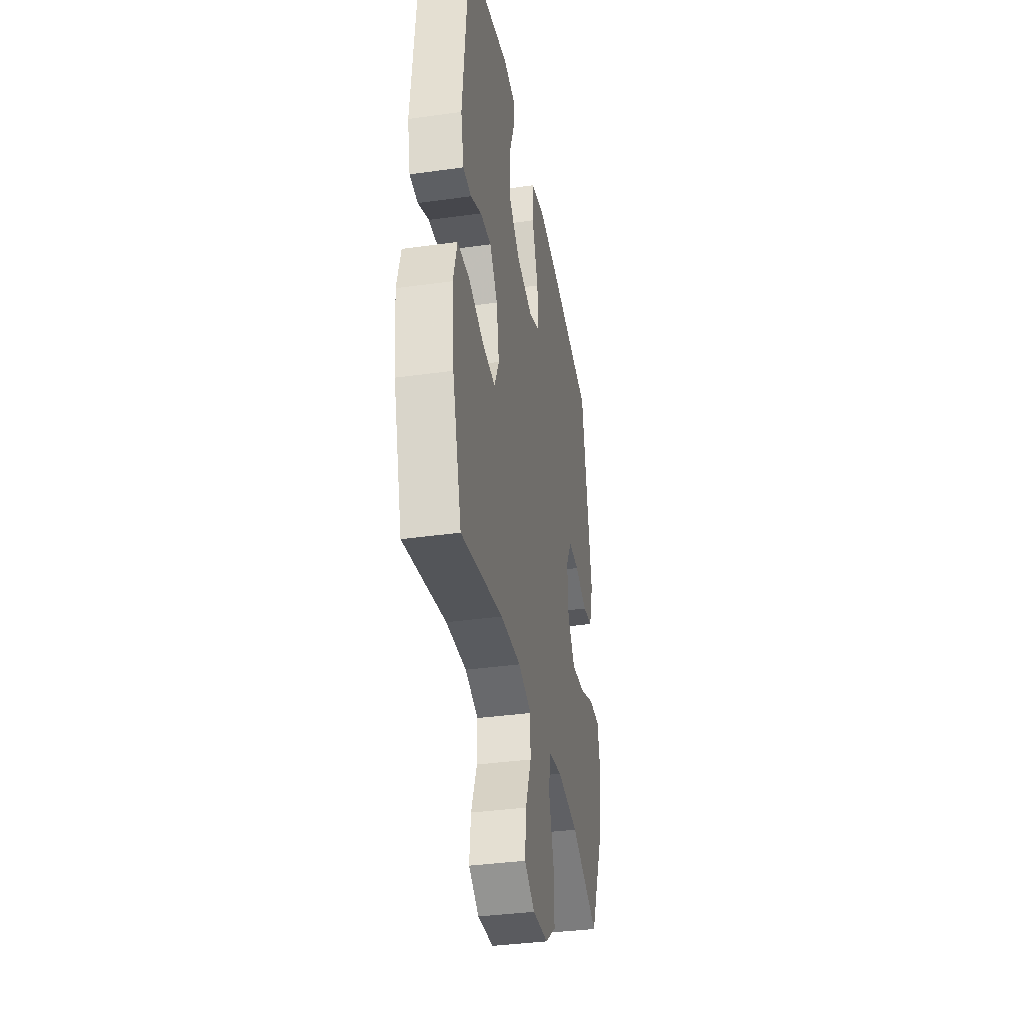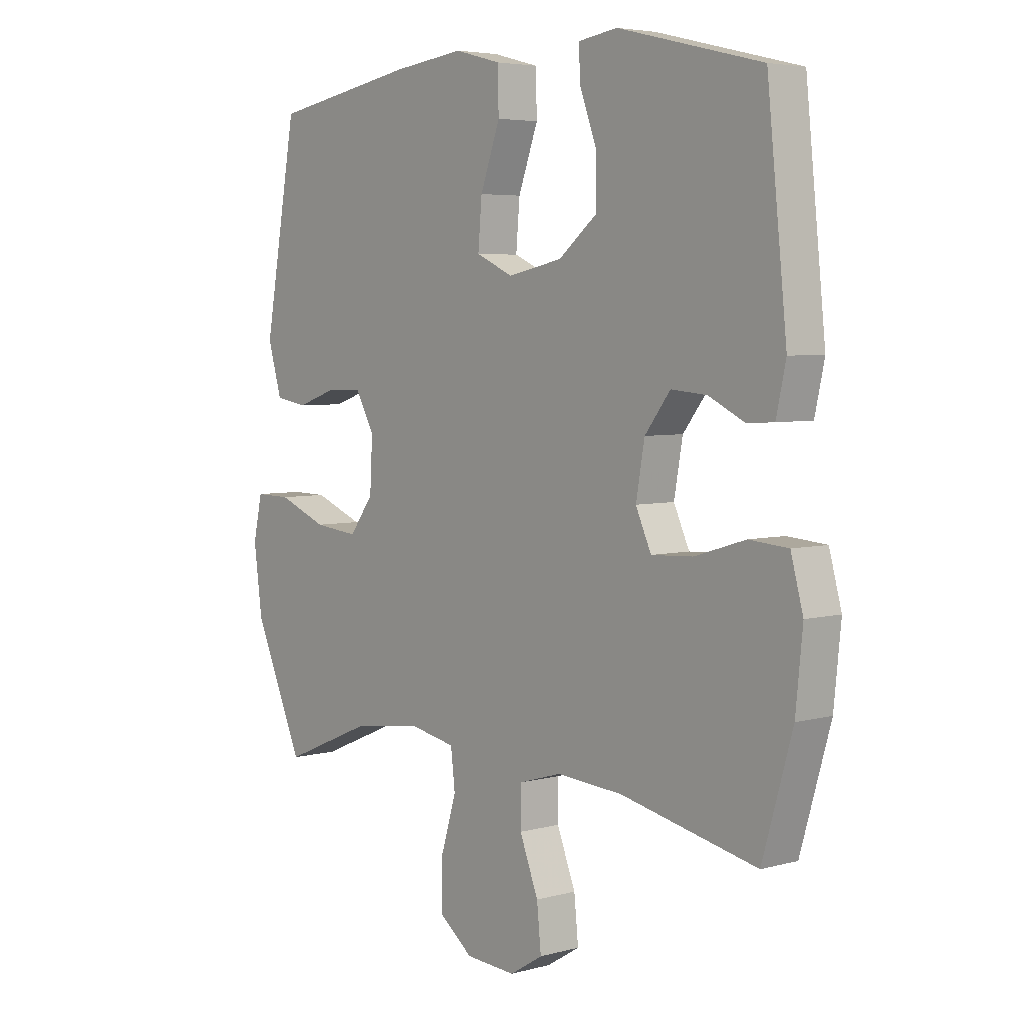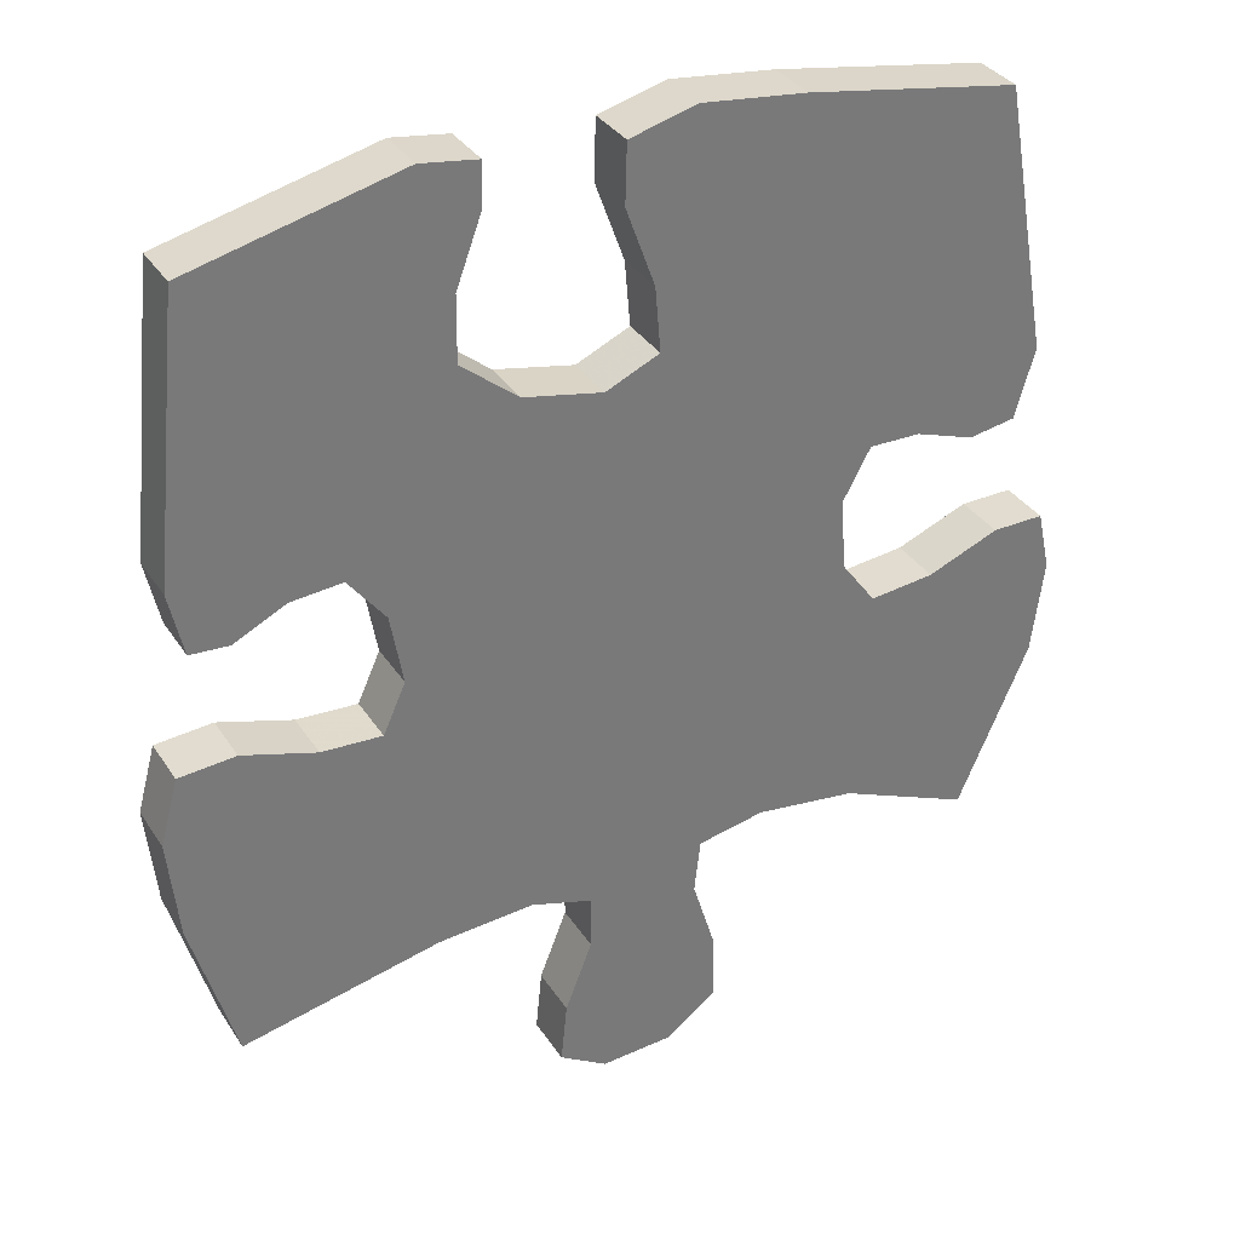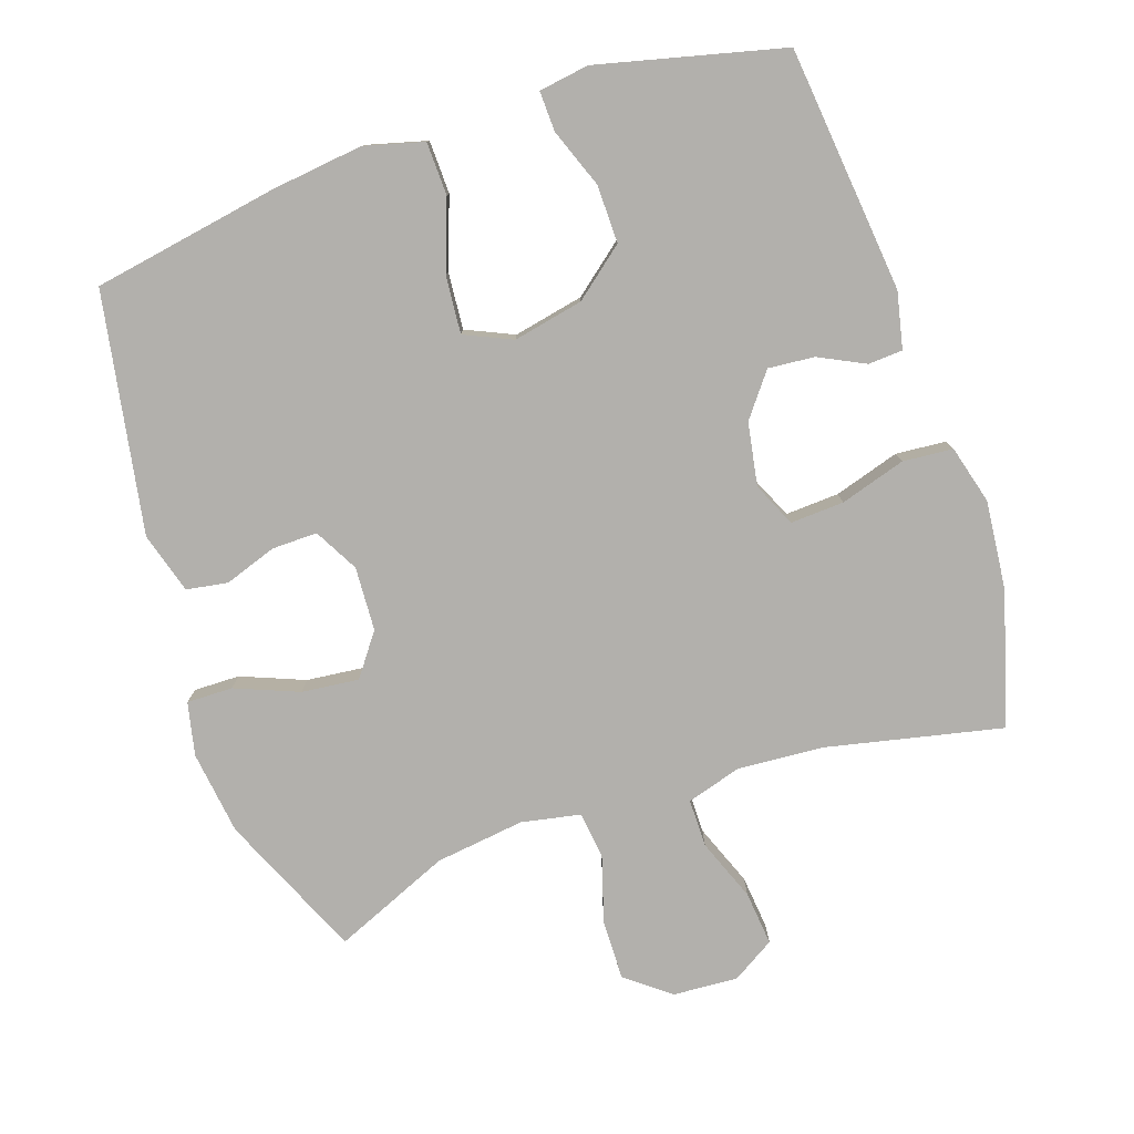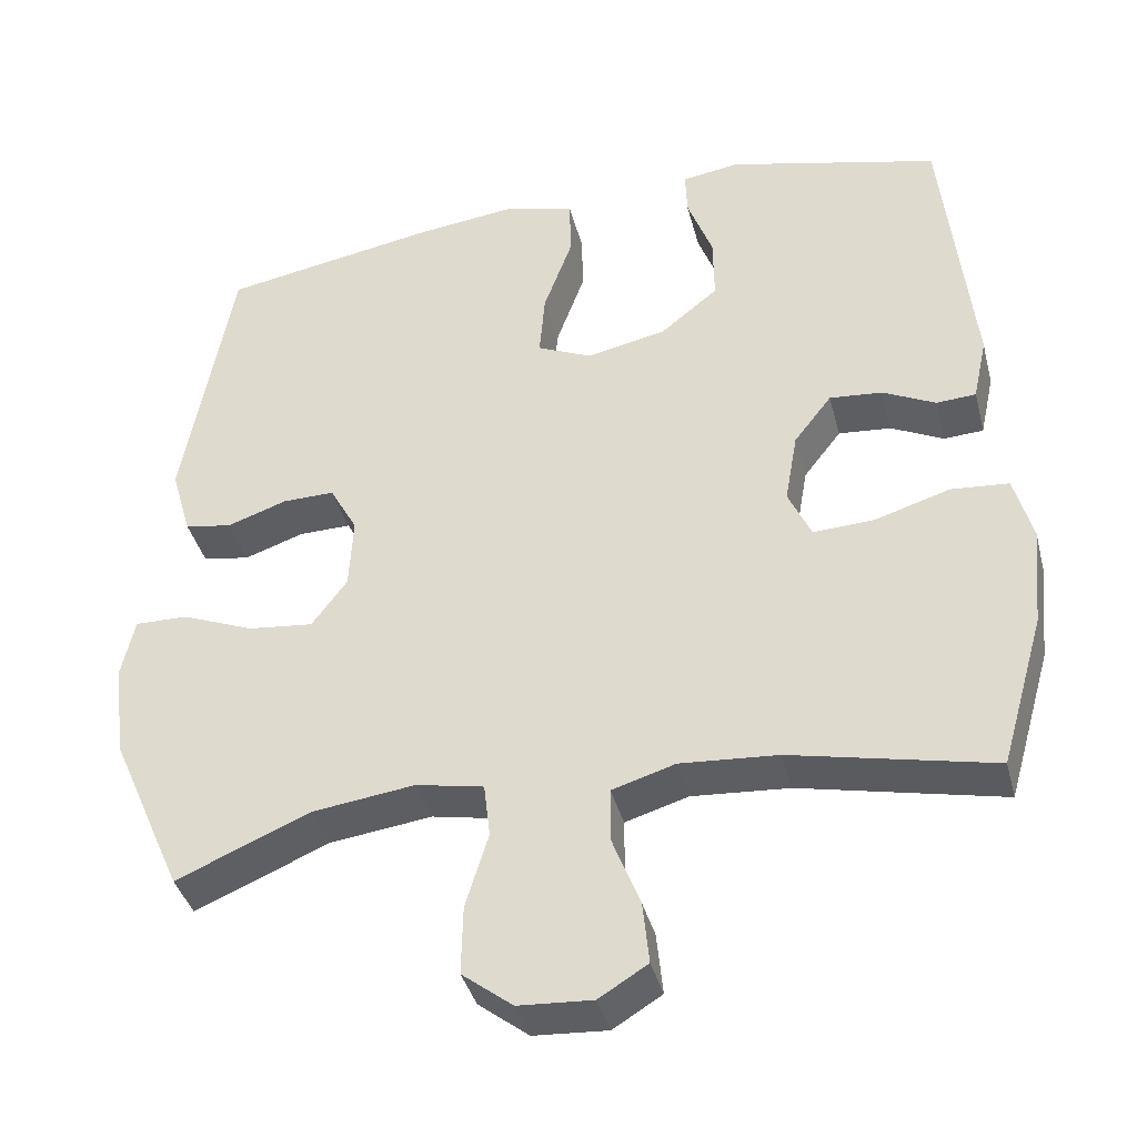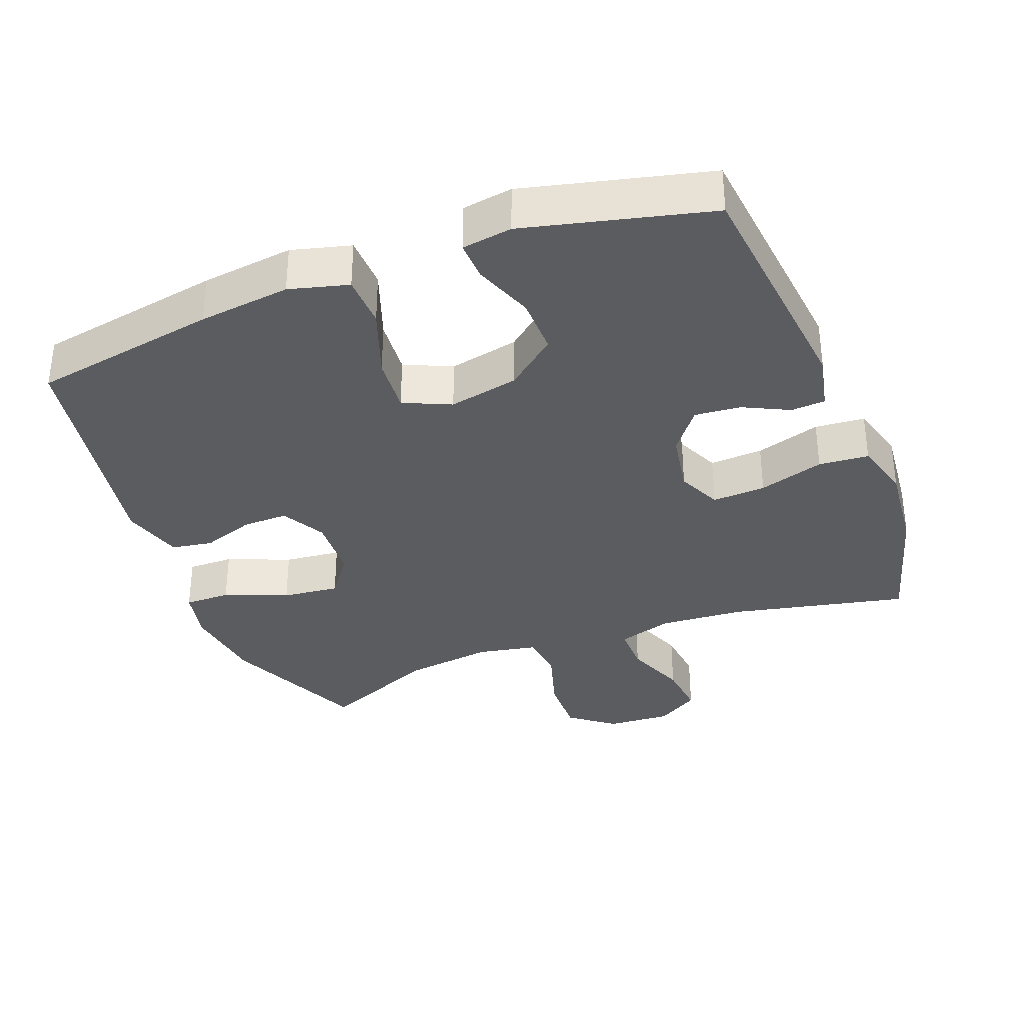
<metadata>
{"format":"obj","ext":"obj","renderer":"f3d","projection":"perspective","resolution":1024,"background":"white","views":[{"elev":-36.7,"azim":100.3,"up":"+Z"},{"elev":4.8,"azim":49.4,"up":"+Z"},{"elev":34.0,"azim":151.8,"up":"+Z"},{"elev":-78.7,"azim":18.7,"up":"+Y"},{"elev":-39.1,"azim":14.3,"up":"+Z"},{"elev":-34.6,"azim":21.1,"up":"+Y"}]}
</metadata>
<code>
v 0.5 0.07 0.5
v 0.537 0.07 0.144
v 0.519 0.07 0.062
v 0.469 0.07 0.059
v 0.402 0.07 0.092
v 0.335 0.07 0.098
v 0.287 0.07 0.036
v 0.271 0.07 -0.055
v 0.3 0.07 -0.119
v 0.378 0.07 -0.115
v 0.473 0.07 -0.086
v 0.546 0.07 -0.092
v 0.569 0.07 -0.177
v 0.556 0.07 -0.306
v 0.5 0.07 -0.5
v 0.244 0.07 -0.444
v 0.12 0.07 -0.435
v 0.04 0.07 -0.459
v 0.04 0.07 -0.529
v 0.075 0.07 -0.619
v 0.083 0.07 -0.698
v 0.021 0.07 -0.736
v -0.073 0.07 -0.73
v -0.137 0.07 -0.68
v -0.135 0.07 -0.592
v -0.106 0.07 -0.497
v -0.114 0.07 -0.428
v -0.2 0.07 -0.411
v -0.33 0.07 -0.428
v -0.5 0.07 -0.5
v -0.592 0.07 -0.29
v -0.608 0.07 -0.168
v -0.591 0.07 -0.091
v -0.524 0.07 -0.092
v -0.432 0.07 -0.129
v -0.349 0.07 -0.138
v -0.304 0.07 -0.077
v -0.299 0.07 0.016
v -0.334 0.07 0.08
v -0.4 0.07 0.079
v -0.476 0.07 0.053
v -0.536 0.07 0.063
v -0.562 0.07 0.152
v -0.5 0.07 0.5
v -0.229 0.07 0.547
v -0.095 0.07 0.563
v -0.009 0.07 0.54
v -0.007 0.07 0.463
v -0.044 0.07 0.361
v -0.051 0.07 0.278
v 0.018 0.07 0.247
v 0.12 0.07 0.268
v 0.193 0.07 0.327
v 0.192 0.07 0.411
v 0.16 0.07 0.497
v 0.158 0.07 0.555
v 0.231 0.07 0.566
v 0.5 0 0.5
v 0.537 0 0.144
v 0.519 0 0.062
v 0.469 0 0.059
v 0.402 0 0.092
v 0.335 0 0.098
v 0.287 0 0.036
v 0.271 0 -0.055
v 0.3 0 -0.119
v 0.378 0 -0.115
v 0.473 0 -0.086
v 0.546 0 -0.092
v 0.569 0 -0.177
v 0.556 0 -0.306
v 0.5 0 -0.5
v 0.244 0 -0.444
v 0.12 0 -0.435
v 0.04 0 -0.459
v 0.04 0 -0.529
v 0.075 0 -0.619
v 0.083 0 -0.698
v 0.021 0 -0.736
v -0.073 0 -0.73
v -0.137 0 -0.68
v -0.135 0 -0.592
v -0.106 0 -0.497
v -0.114 0 -0.428
v -0.2 0 -0.411
v -0.33 0 -0.428
v -0.5 0 -0.5
v -0.592 0 -0.29
v -0.608 0 -0.168
v -0.591 0 -0.091
v -0.524 0 -0.092
v -0.432 0 -0.129
v -0.349 0 -0.138
v -0.304 0 -0.077
v -0.299 0 0.016
v -0.334 0 0.08
v -0.4 0 0.079
v -0.476 0 0.053
v -0.536 0 0.063
v -0.562 0 0.152
v -0.5 0 0.5
v -0.229 0 0.547
v -0.095 0 0.563
v -0.009 0 0.54
v -0.007 0 0.463
v -0.044 0 0.361
v -0.051 0 0.278
v 0.018 0 0.247
v 0.12 0 0.268
v 0.193 0 0.327
v 0.192 0 0.411
v 0.16 0 0.497
v 0.158 0 0.555
v 0.231 0 0.566
f 3 4 5
f 2 3 5
f 1 2 5
f 57 1 5
f 56 57 5
f 55 56 5
f 54 55 5
f 53 54 5 6
f 52 53 6 7
f 51 52 7 8
f 50 51 8 9
f 47 48 49
f 46 47 49
f 45 46 49
f 44 45 49
f 43 44 49
f 42 43 49
f 41 42 49
f 40 41 49
f 39 40 49 50
f 38 39 50 9
f 33 34 35
f 32 33 35
f 31 32 35
f 30 31 35
f 29 30 35
f 28 29 35 36
f 27 28 36 37
f 24 25 26
f 23 24 26
f 22 23 26
f 21 22 26
f 20 21 26
f 19 20 26
f 18 19 26 27
f 37 38 9
f 27 37 9
f 18 27 9
f 17 18 9
f 14 15 16
f 13 14 16
f 12 13 16
f 11 12 16
f 10 11 16
f 9 10 16 17
f 62 61 60
f 62 60 59
f 62 59 58
f 62 58 114
f 62 114 113
f 62 113 112
f 62 112 111
f 63 62 111 110
f 64 63 110 109
f 65 64 109 108
f 66 65 108 107
f 106 105 104
f 106 104 103
f 106 103 102
f 106 102 101
f 106 101 100
f 106 100 99
f 106 99 98
f 106 98 97
f 107 106 97 96
f 66 107 96 95
f 92 91 90
f 92 90 89
f 92 89 88
f 92 88 87
f 92 87 86
f 93 92 86 85
f 94 93 85 84
f 83 82 81
f 83 81 80
f 83 80 79
f 83 79 78
f 83 78 77
f 83 77 76
f 84 83 76 75
f 66 95 94
f 66 94 84
f 66 84 75
f 66 75 74
f 73 72 71
f 73 71 70
f 73 70 69
f 73 69 68
f 73 68 67
f 74 73 67 66
f 1 58 59 2
f 2 59 60 3
f 3 60 61 4
f 4 61 62 5
f 5 62 63 6
f 6 63 64 7
f 7 64 65 8
f 8 65 66 9
f 9 66 67 10
f 10 67 68 11
f 11 68 69 12
f 12 69 70 13
f 13 70 71 14
f 14 71 72 15
f 15 72 73 16
f 16 73 74 17
f 17 74 75 18
f 18 75 76 19
f 19 76 77 20
f 20 77 78 21
f 21 78 79 22
f 22 79 80 23
f 23 80 81 24
f 24 81 82 25
f 25 82 83 26
f 26 83 84 27
f 27 84 85 28
f 28 85 86 29
f 29 86 87 30
f 30 87 88 31
f 31 88 89 32
f 32 89 90 33
f 33 90 91 34
f 34 91 92 35
f 35 92 93 36
f 36 93 94 37
f 37 94 95 38
f 38 95 96 39
f 39 96 97 40
f 40 97 98 41
f 41 98 99 42
f 42 99 100 43
f 43 100 101 44
f 44 101 102 45
f 45 102 103 46
f 46 103 104 47
f 47 104 105 48
f 48 105 106 49
f 49 106 107 50
f 50 107 108 51
f 51 108 109 52
f 52 109 110 53
f 53 110 111 54
f 54 111 112 55
f 55 112 113 56
f 56 113 114 57
f 57 114 58 1

</code>
